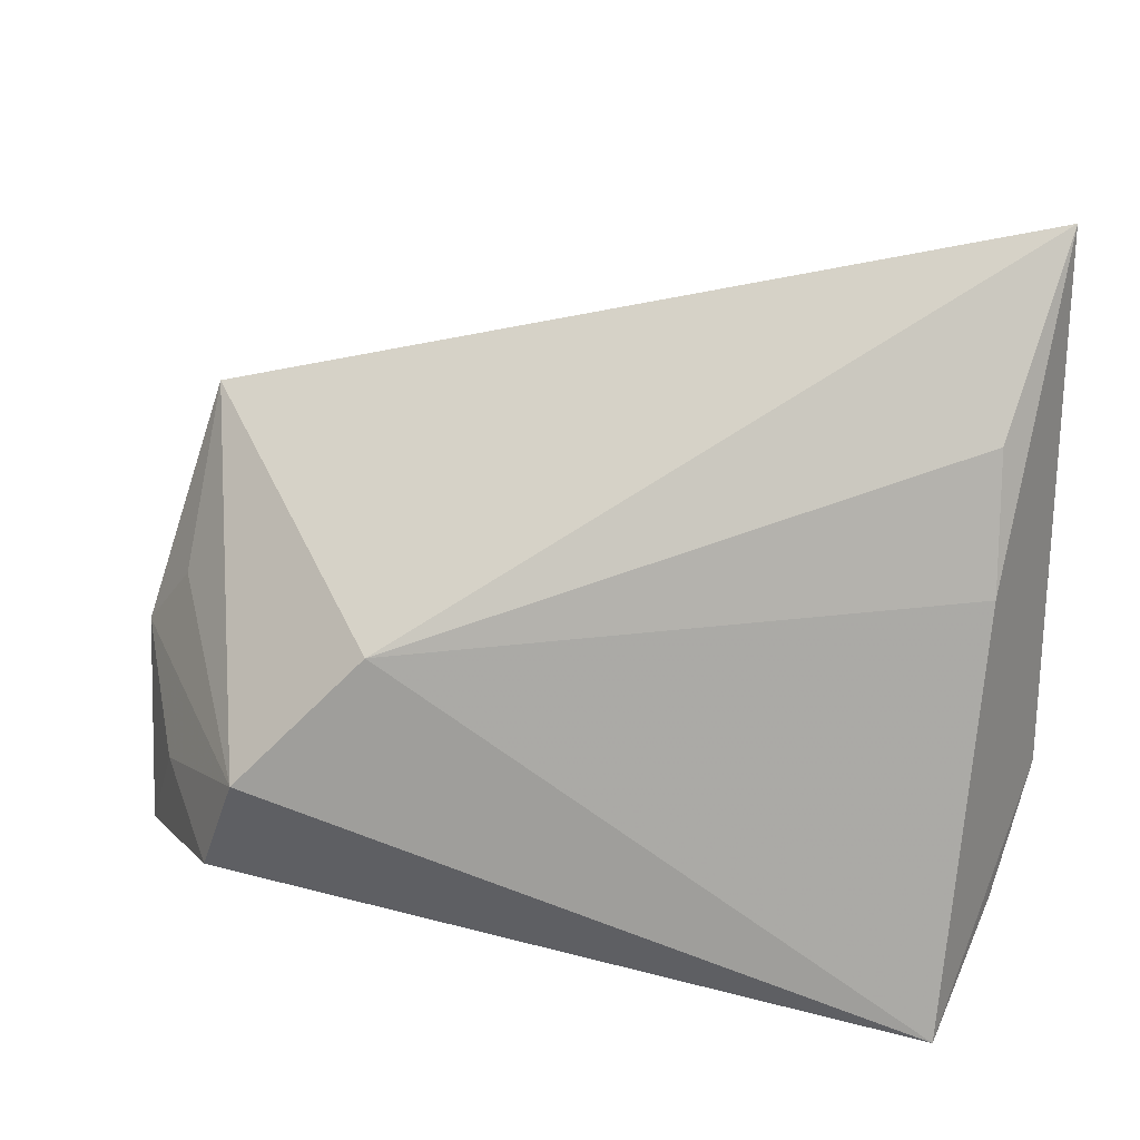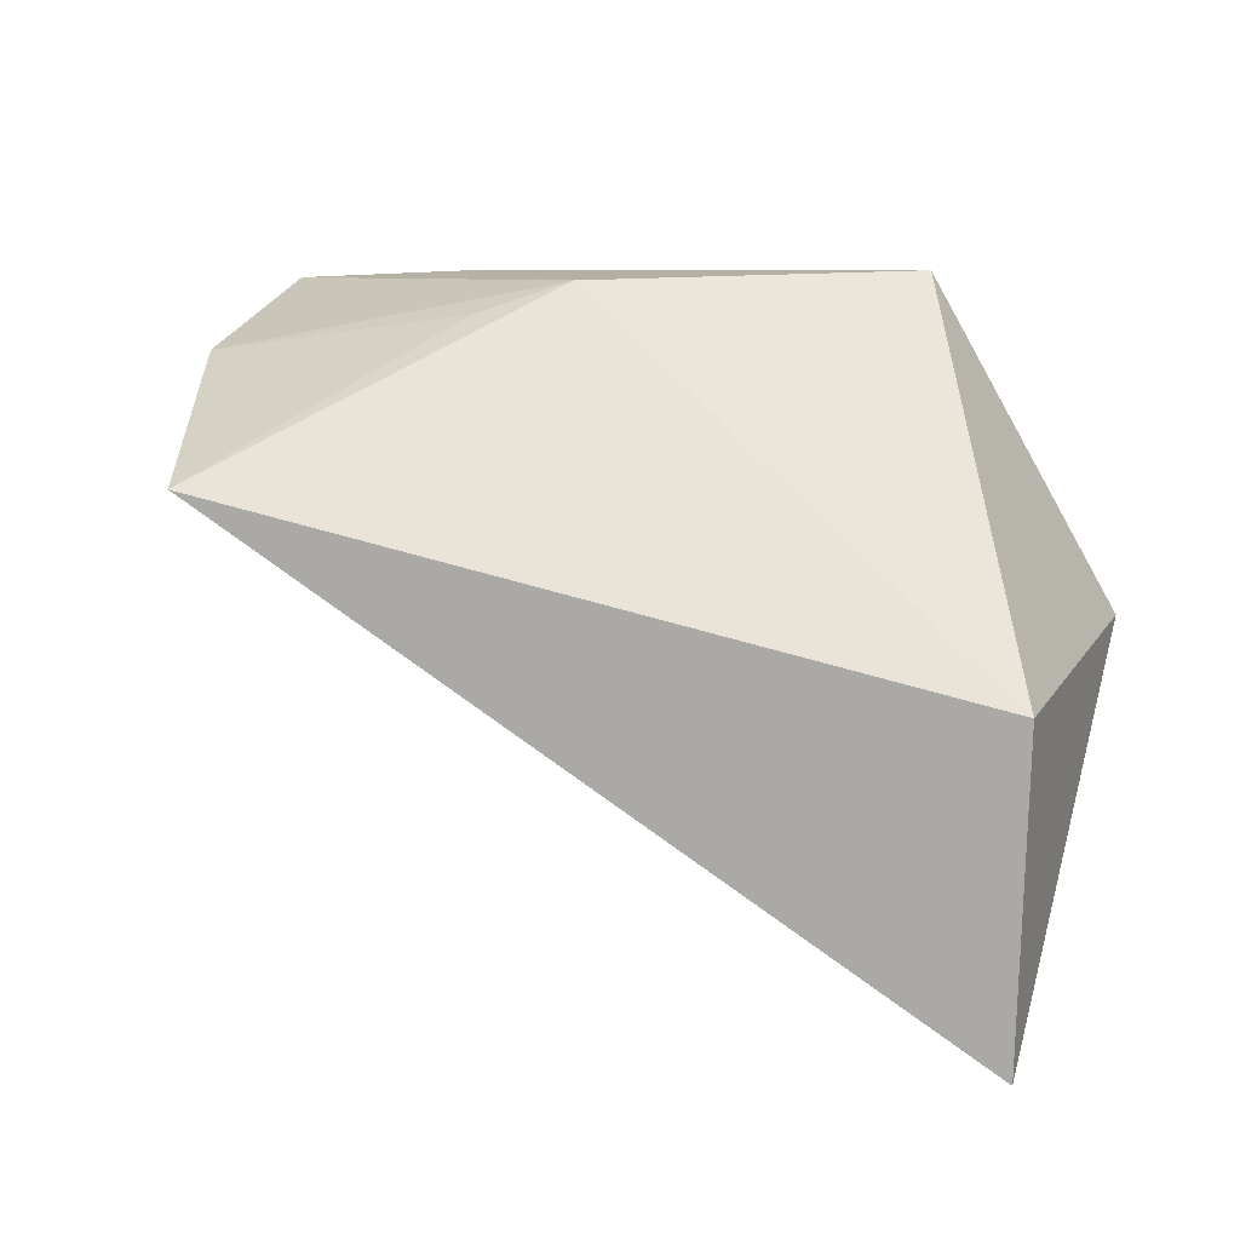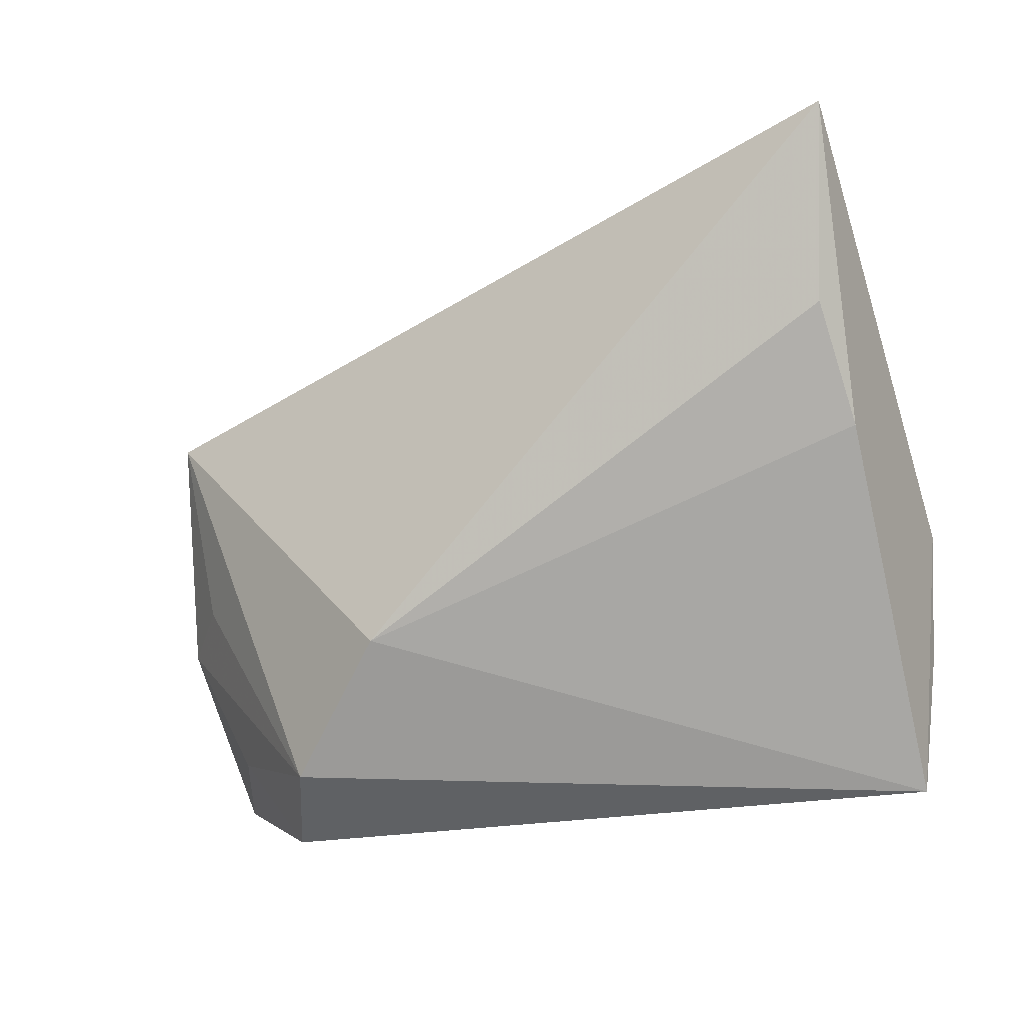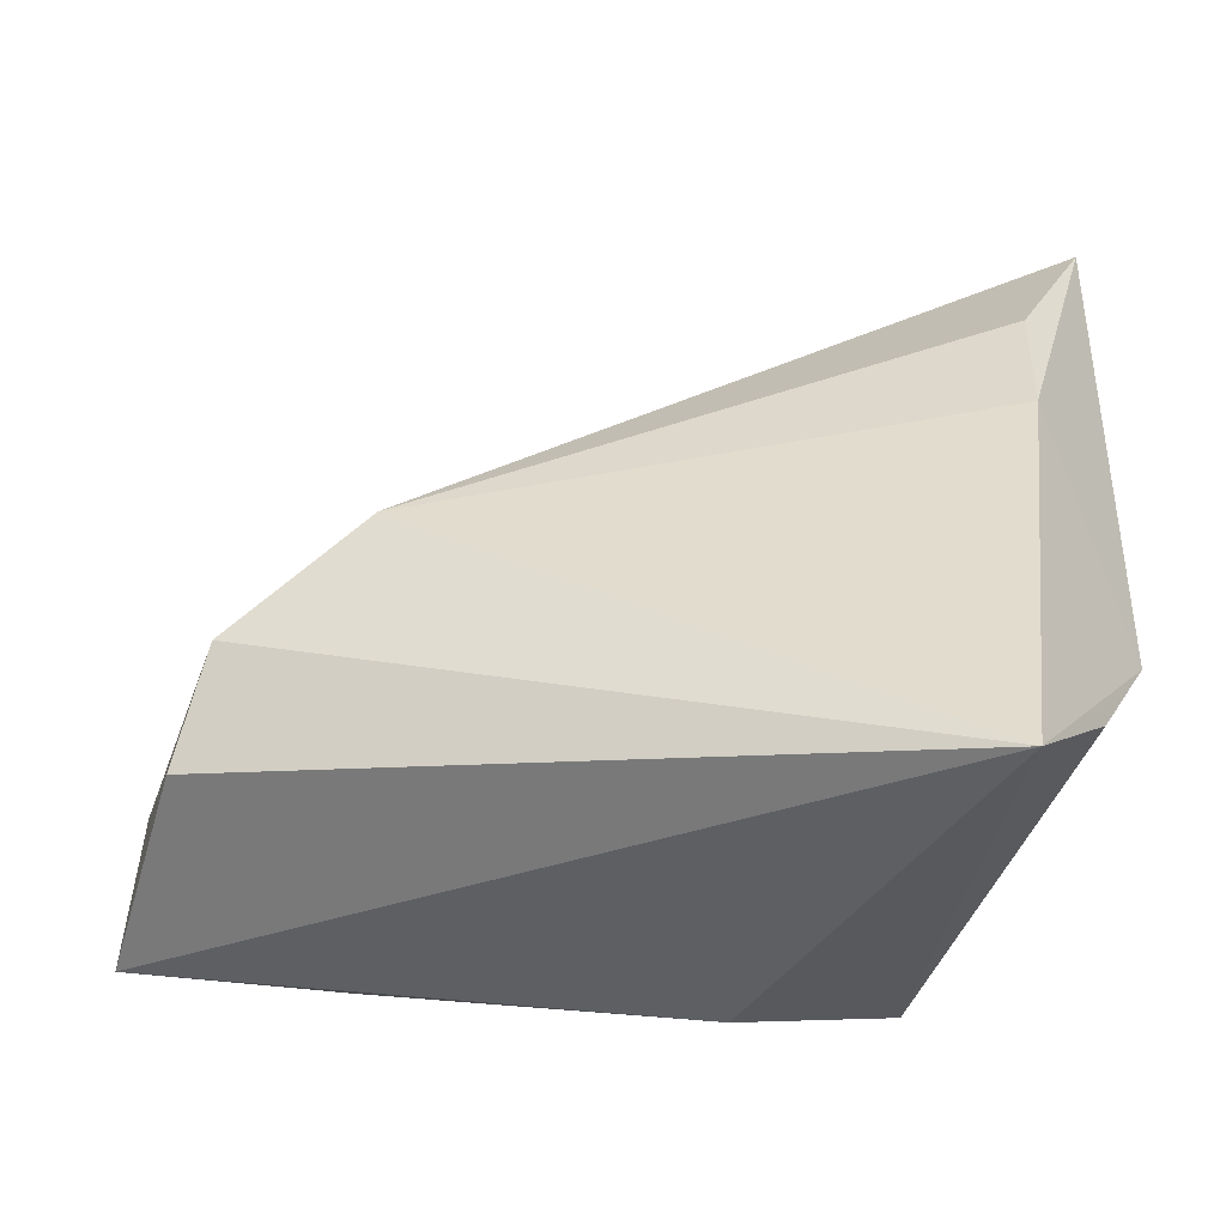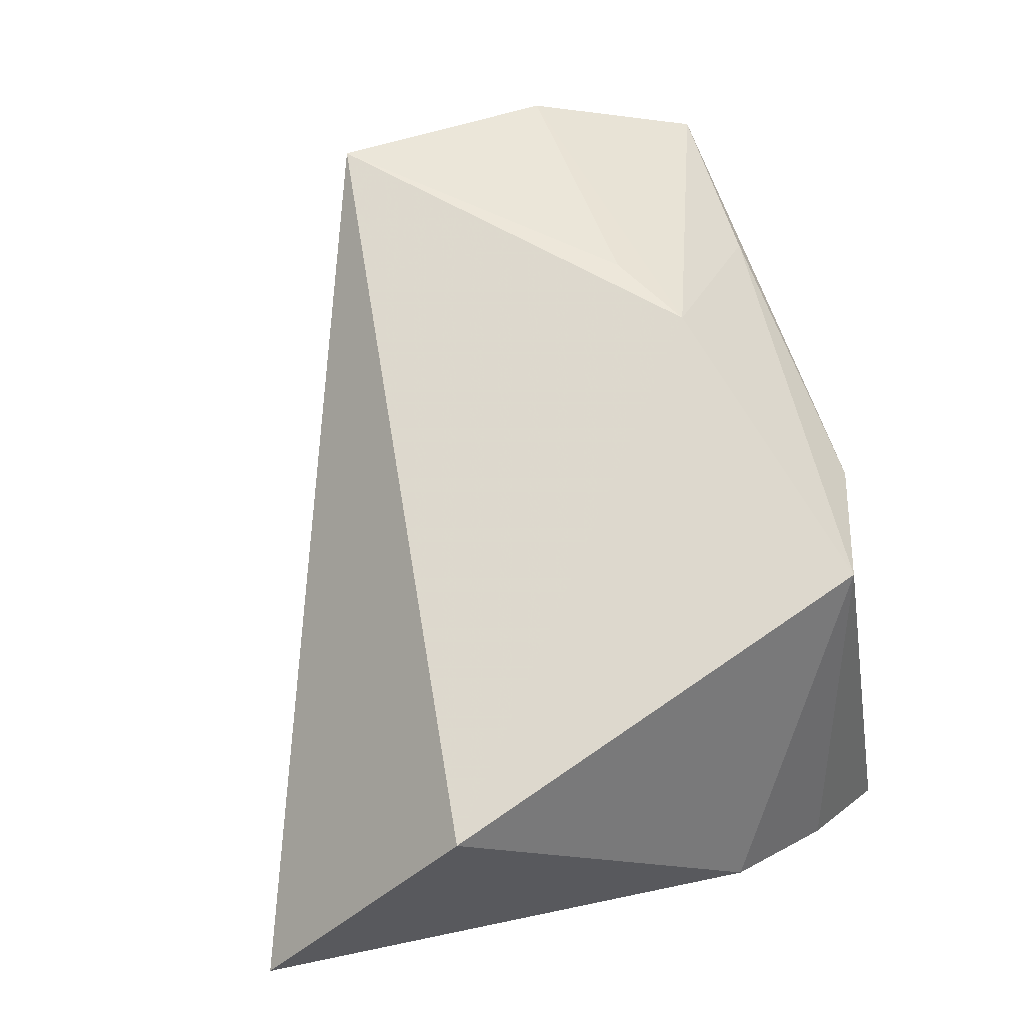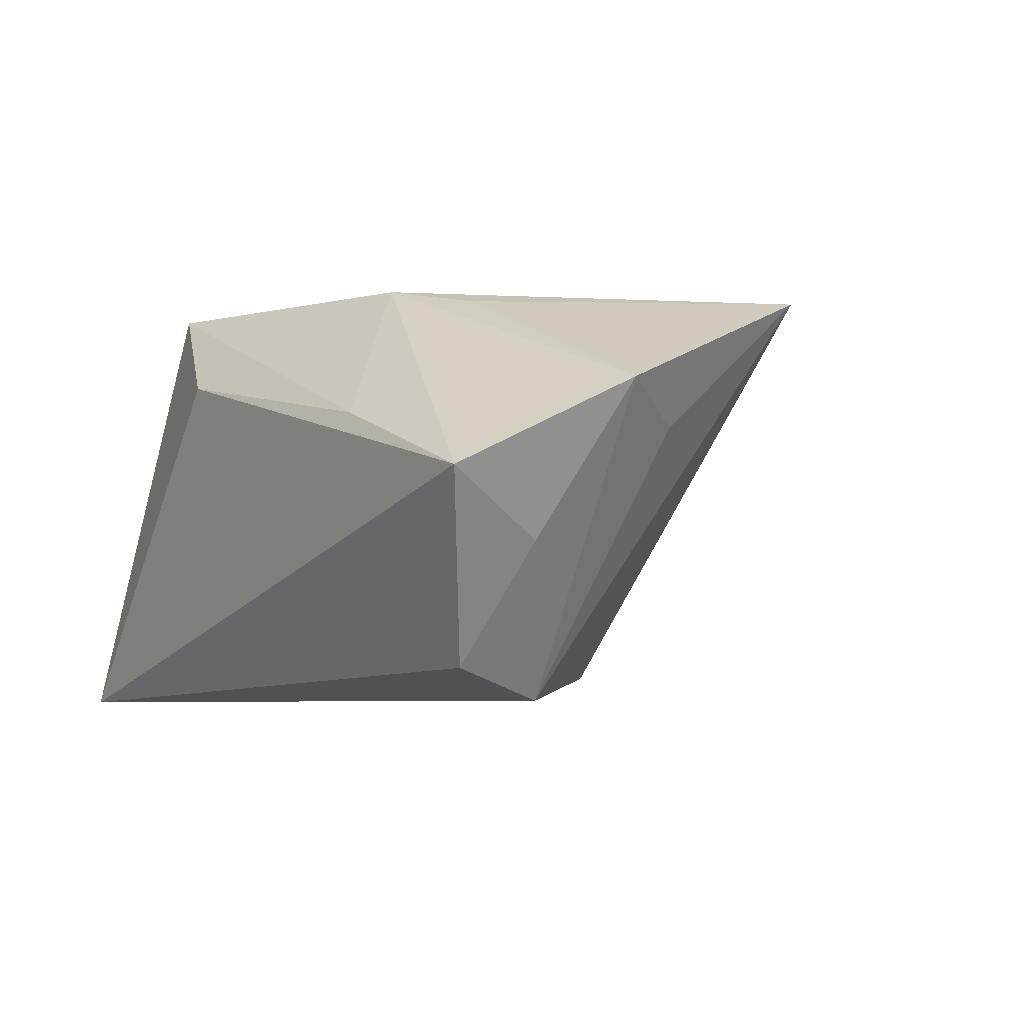
<metadata>
{"format":"obj","ext":"obj","renderer":"f3d","projection":"perspective","resolution":1024,"background":"white","views":[{"elev":25.0,"azim":-173.1,"up":"+Y"},{"elev":56.1,"azim":-163.6,"up":"+Z"},{"elev":-62.7,"azim":-162.3,"up":"+Z"},{"elev":-39.0,"azim":-167.9,"up":"+Y"},{"elev":72.3,"azim":-102.1,"up":"+Z"},{"elev":-3.5,"azim":60.0,"up":"+Z"}]}
</metadata>
<code>
v 0.05437 -0.02571 -0.0006518
v 0.04899 0.02016 0.01963
v -0.03735 0.0241 0.02264
v 0.01796 -0.01442 0.02264
v 0.02438 0.007482 -0.02257
v -0.04347 0.04852 -0.001599
v -0.04347 -0.009165 -0.005259
v 0.03255 -0.02669 0.006476
v -0.0375 0.01476 -0.01689
v -0.001742 -0.03063 0.01234
v -0.03943 -0.02113 -0.01387
v -0.03407 -0.0313 -0.02625
v 0.02699 -0.00879 0.02077
v -0.03732 0.02932 -0.0129
v 0.0499 -0.01375 -0.007756
v 0.04294 -0.01882 -0.02088
v 0.03854 -0.00711 -0.02457
v 0.05003 0.002861 0.004697
v -0.01674 -0.02606 0.02264
v 0.05608 -0.005343 0.009179
f 20 4 1
f 1 12 16
f 12 17 16
f 6 2 5
f 2 17 5
f 5 14 6
f 5 17 12
f 10 12 1
f 10 19 12
f 1 4 8
f 4 19 8
f 8 10 1
f 19 10 8
f 13 2 4
f 4 20 13
f 13 20 2
f 18 17 2
f 2 20 18
f 18 20 17
f 17 20 15
f 15 16 17
f 15 20 1
f 1 16 15
f 9 5 12
f 14 5 9
f 6 14 9
f 9 7 6
f 12 7 9
f 6 7 3
f 3 7 19
f 3 2 6
f 3 19 4
f 4 2 3
f 12 19 11
f 11 7 12
f 19 7 11

</code>
